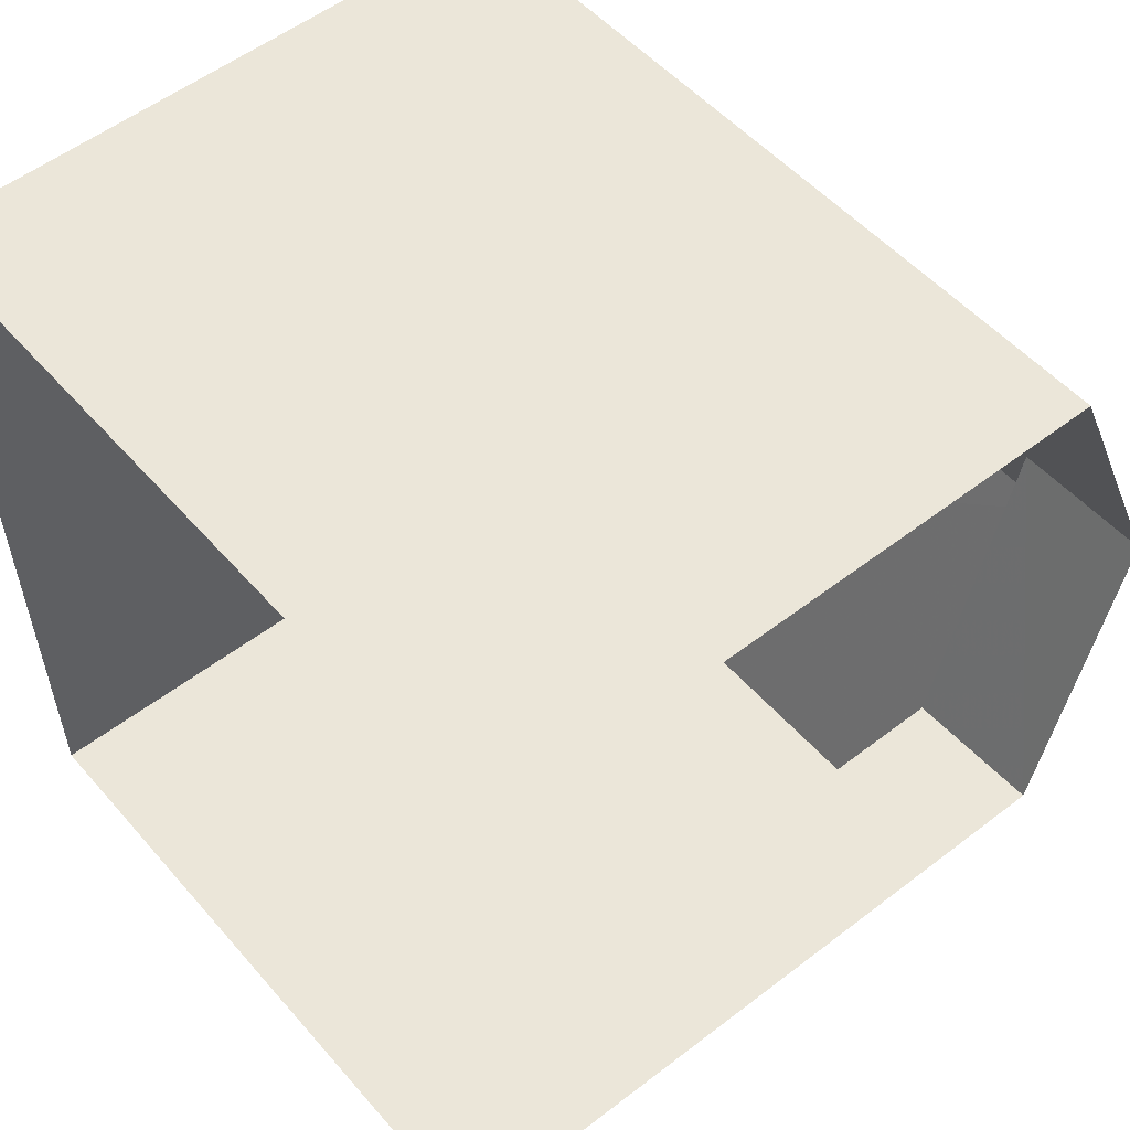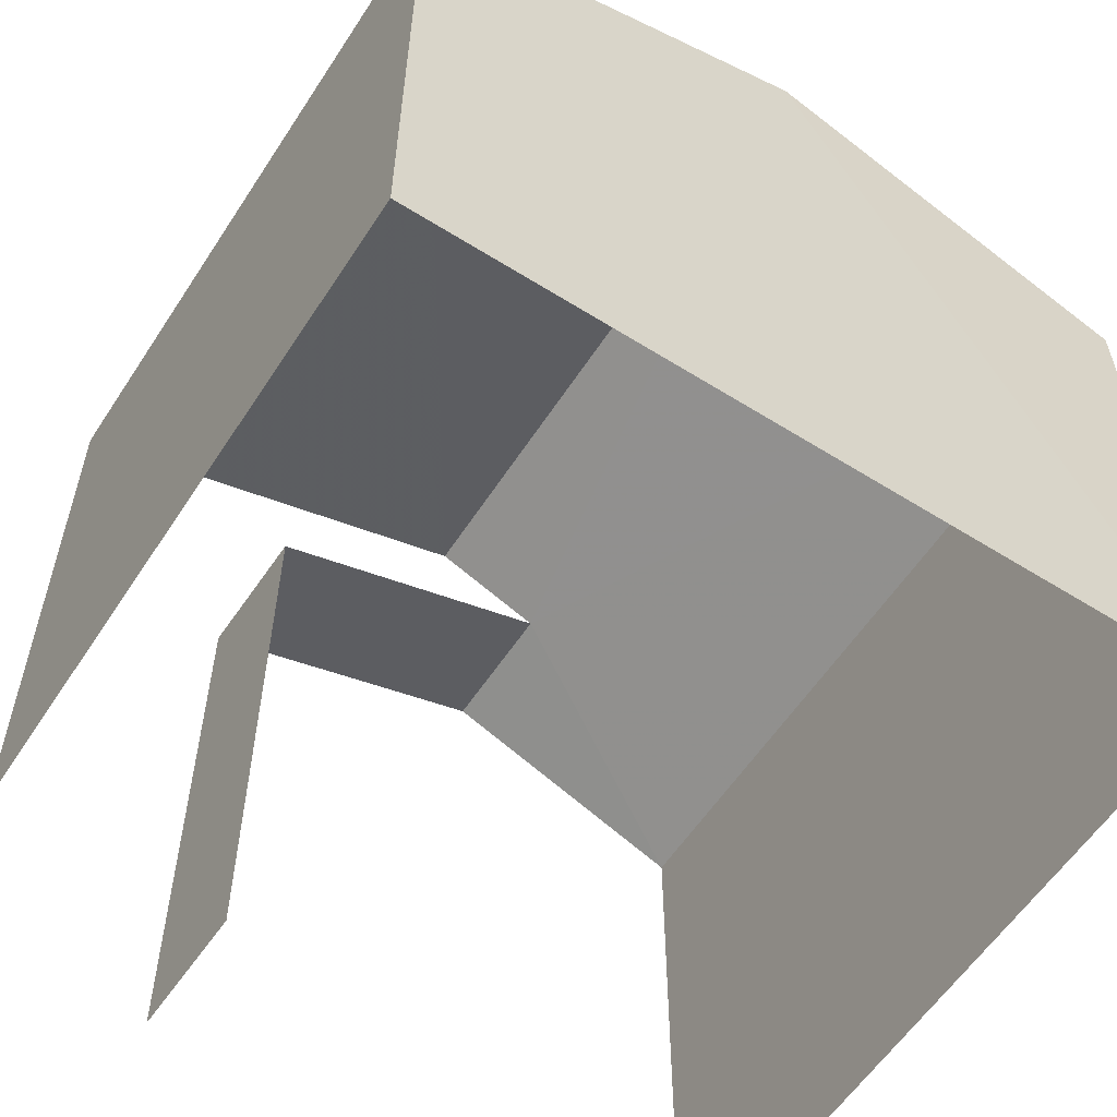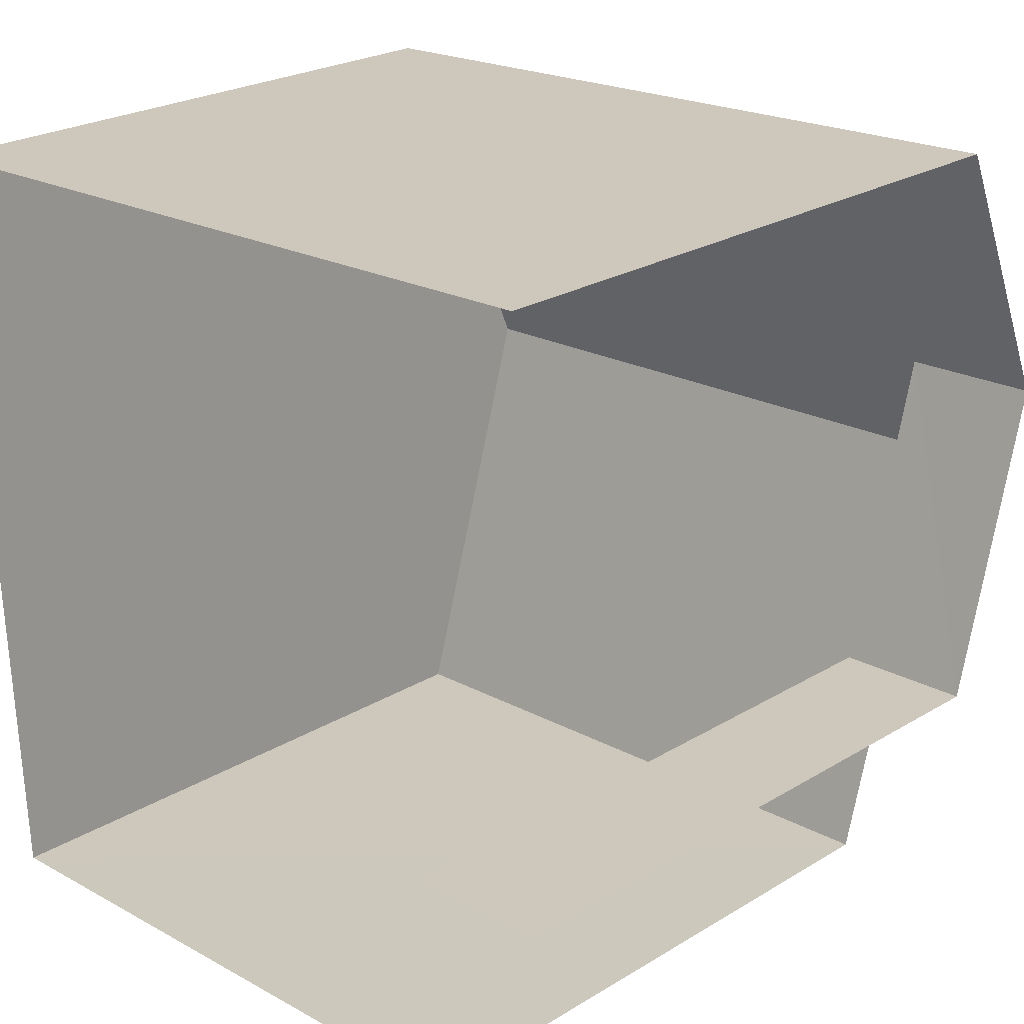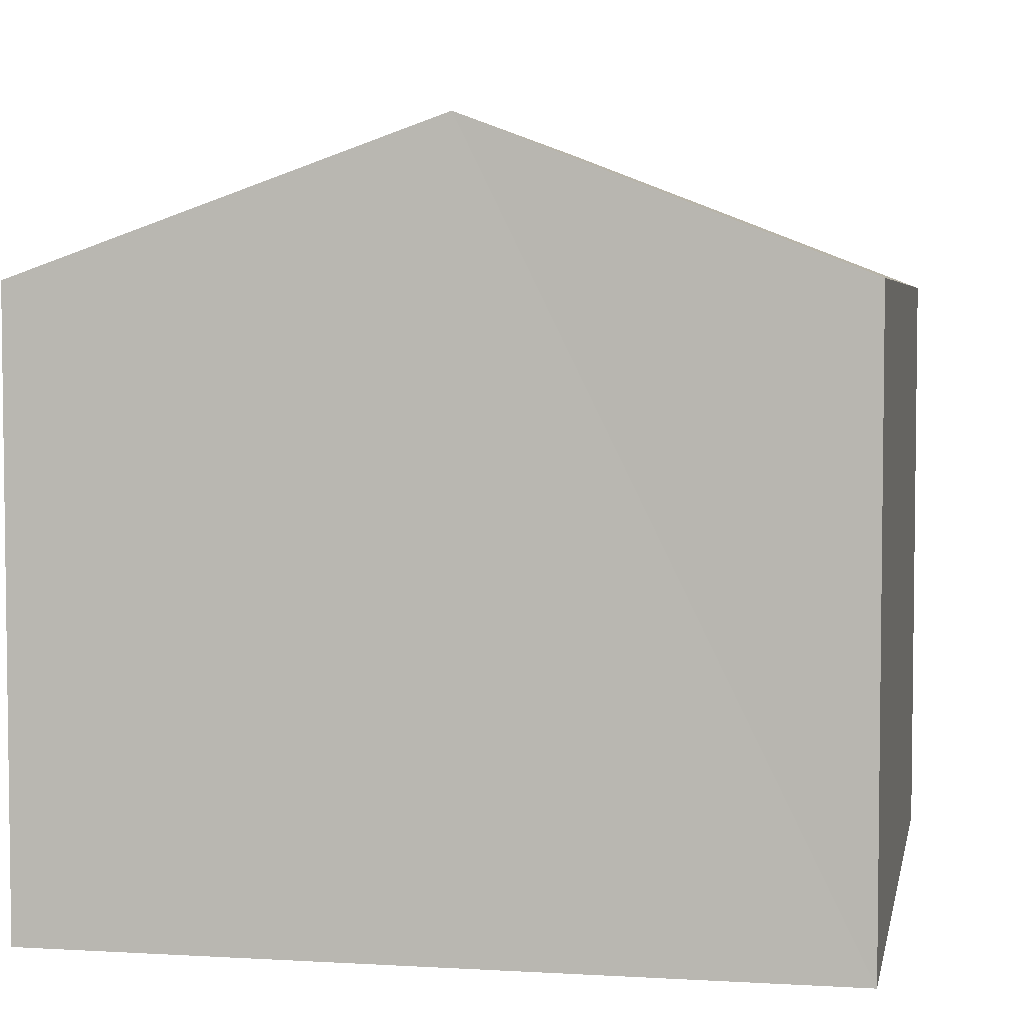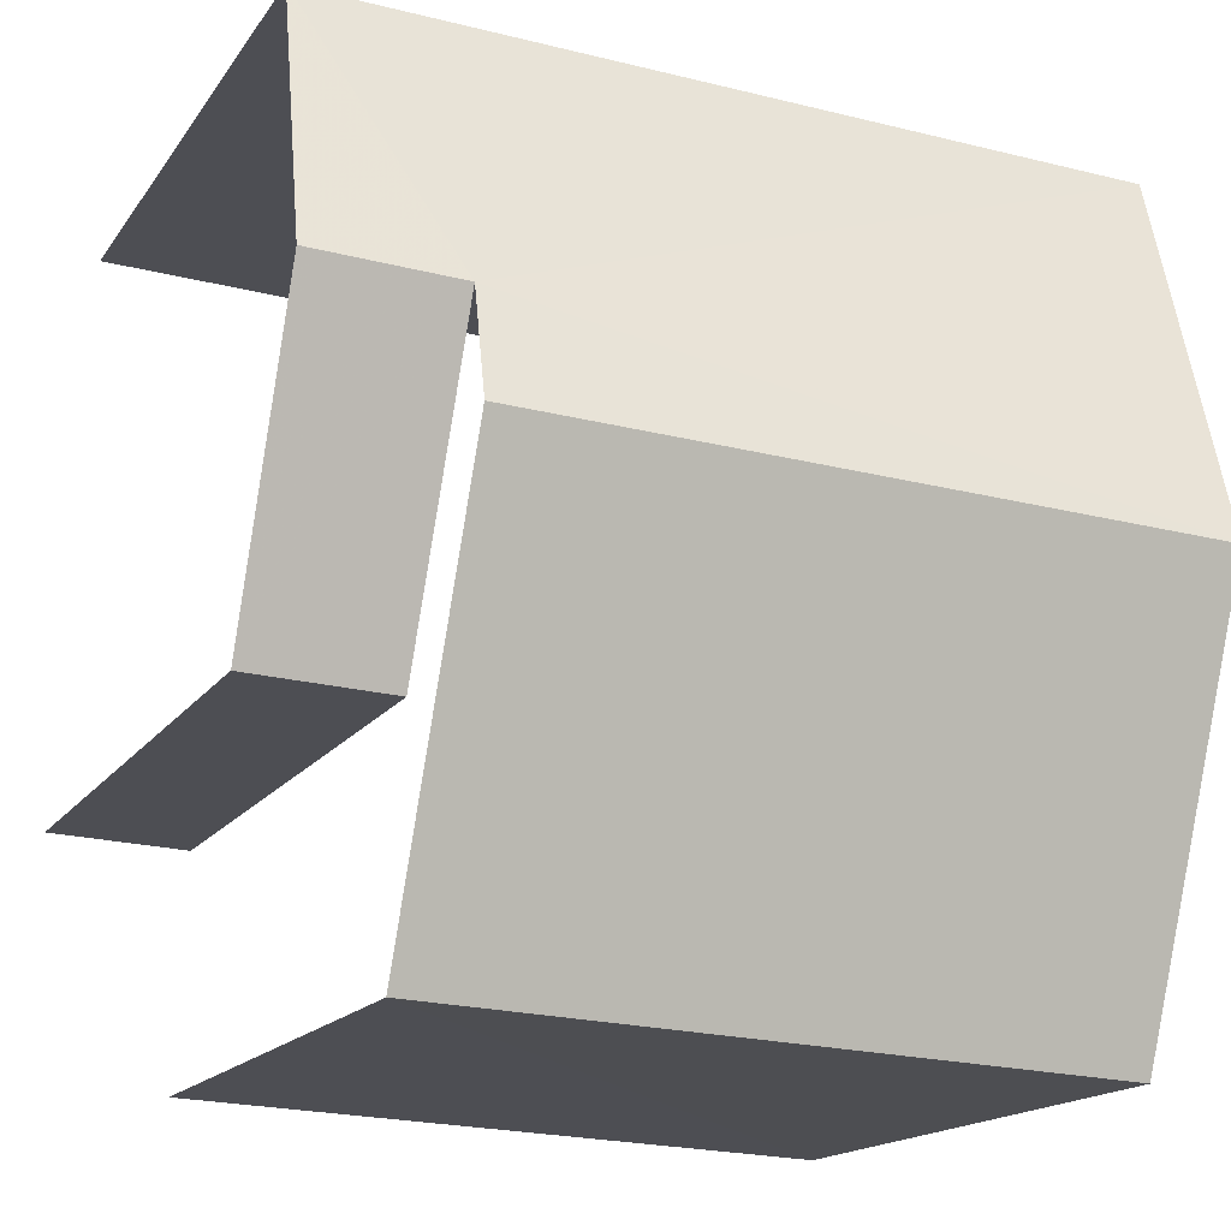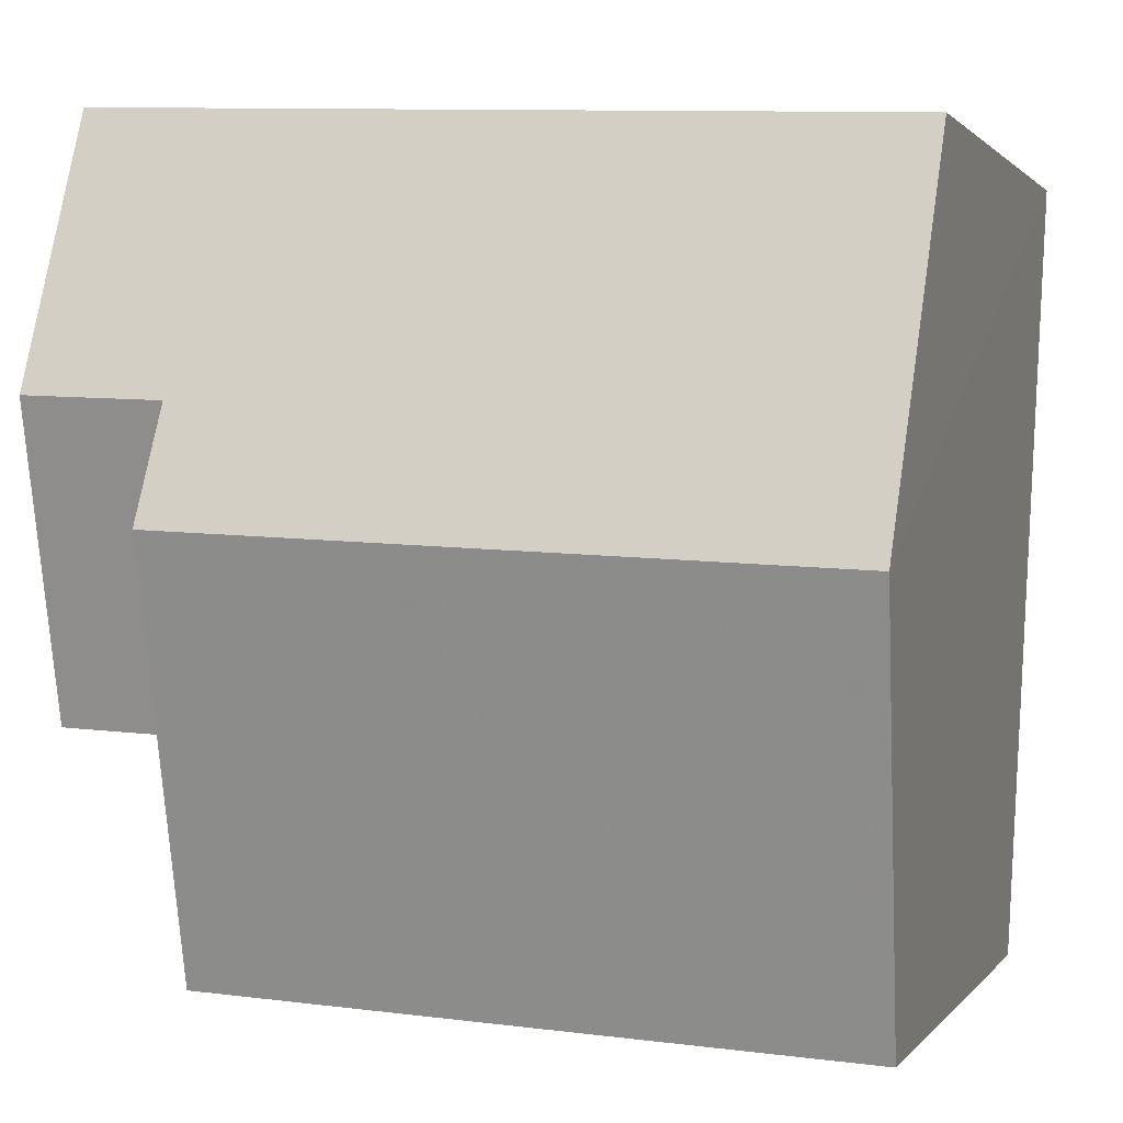
<metadata>
{"format":"obj","ext":"obj","renderer":"f3d","projection":"perspective","resolution":1024,"background":"white","views":[{"elev":54.2,"azim":-129.2,"up":"+Y"},{"elev":-58.5,"azim":54.4,"up":"+Z"},{"elev":24.3,"azim":-134.9,"up":"+Y"},{"elev":4.3,"azim":98.1,"up":"+Z"},{"elev":-16.1,"azim":-22.6,"up":"+Y"},{"elev":1.2,"azim":17.5,"up":"+Y"}]}
</metadata>
<code>
v -3.733e+05 -1.052e+05 22.65
v -3.733e+05 -1.052e+05 22.65
v -3.733e+05 -1.052e+05 22.65
v -3.733e+05 -1.052e+05 22.65
v -3.733e+05 -1.052e+05 22.65
v -3.733e+05 -1.052e+05 22.65
v -3.733e+05 -1.052e+05 29.55
v -3.733e+05 -1.052e+05 29.55
v -3.733e+05 -1.052e+05 28.56
v -3.733e+05 -1.052e+05 28.56
v -3.733e+05 -1.052e+05 29.97
v -3.733e+05 -1.052e+05 28.56
v -3.733e+05 -1.052e+05 28.56
v -3.733e+05 -1.052e+05 29.97
v -3.733e+05 -1.052e+05 28.56
v -3.733e+05 -1.052e+05 28.56
f 1 2 3
f 3 2 4
f 4 2 5
f 2 6 5
f 16 5 8
f 5 6 8
f 6 9 8
f 10 2 12
f 7 10 11
f 2 1 12
f 11 10 12
f 7 8 9
f 10 7 9
f 11 12 13
f 14 11 13
f 11 14 7
f 14 15 7
f 7 16 8
f 7 15 16
f 13 3 14
f 3 4 14
f 4 15 14
f 12 1 3
f 13 12 3
f 4 16 15
f 4 5 16
f 2 9 6
f 2 10 9

</code>
